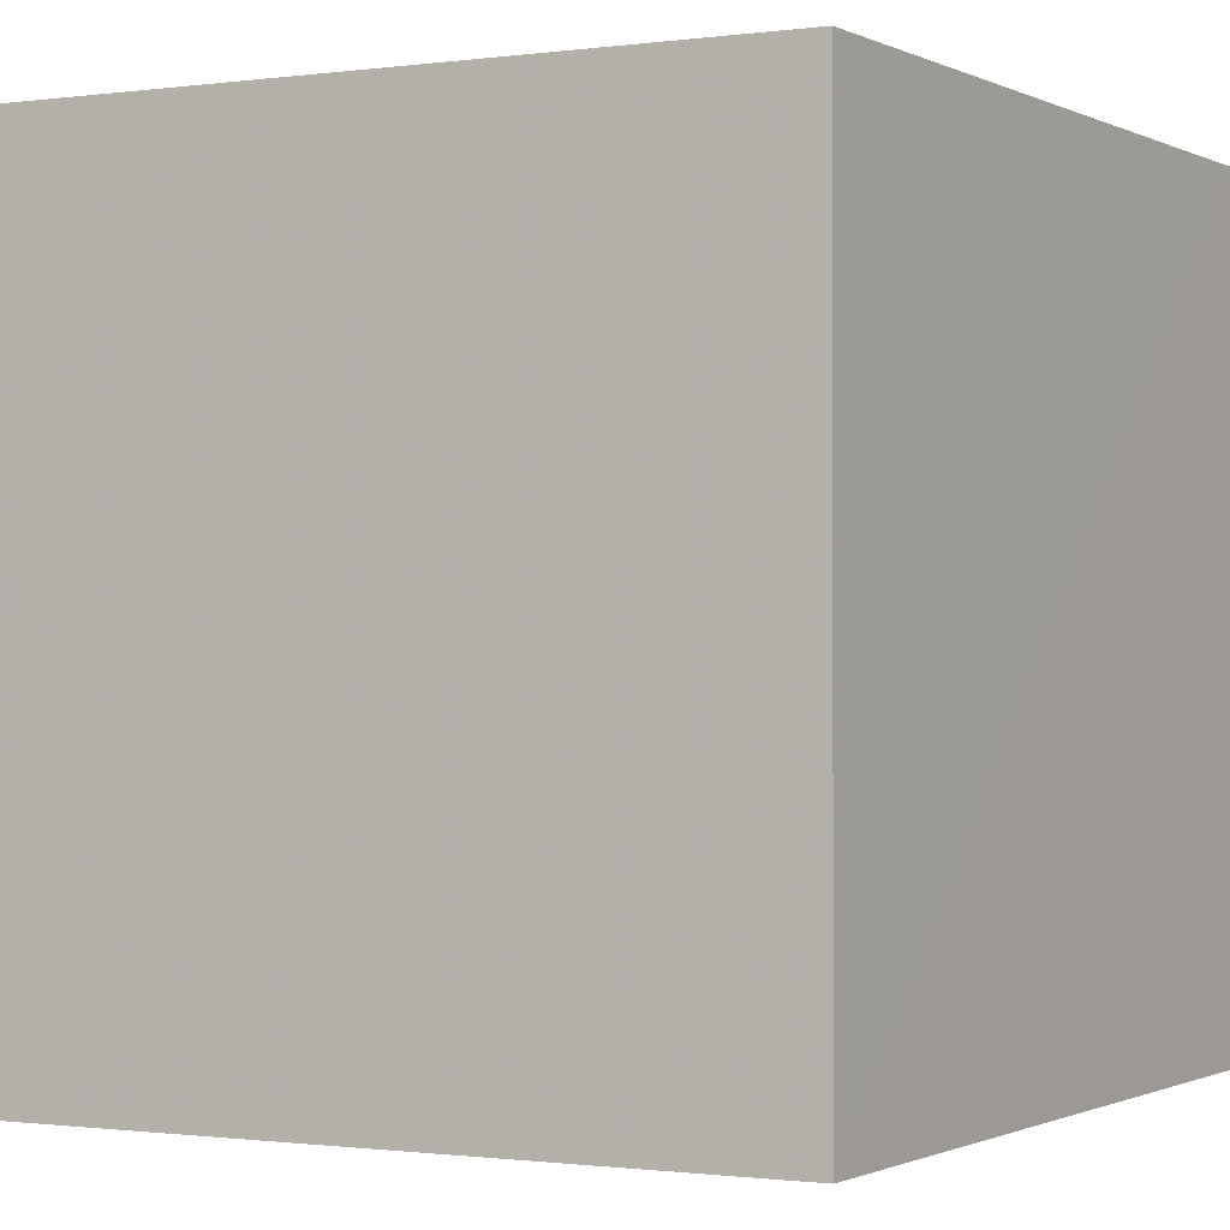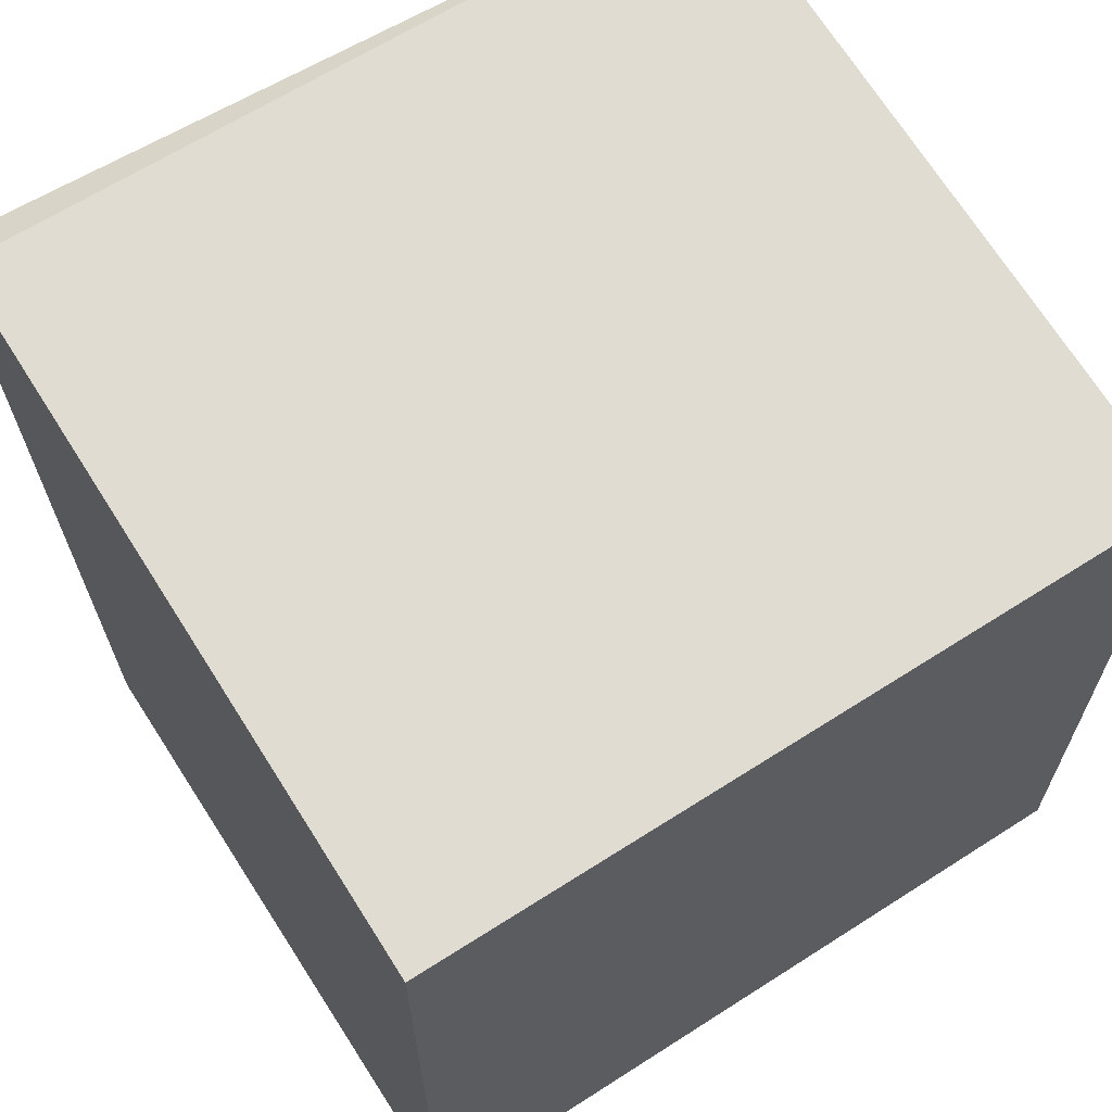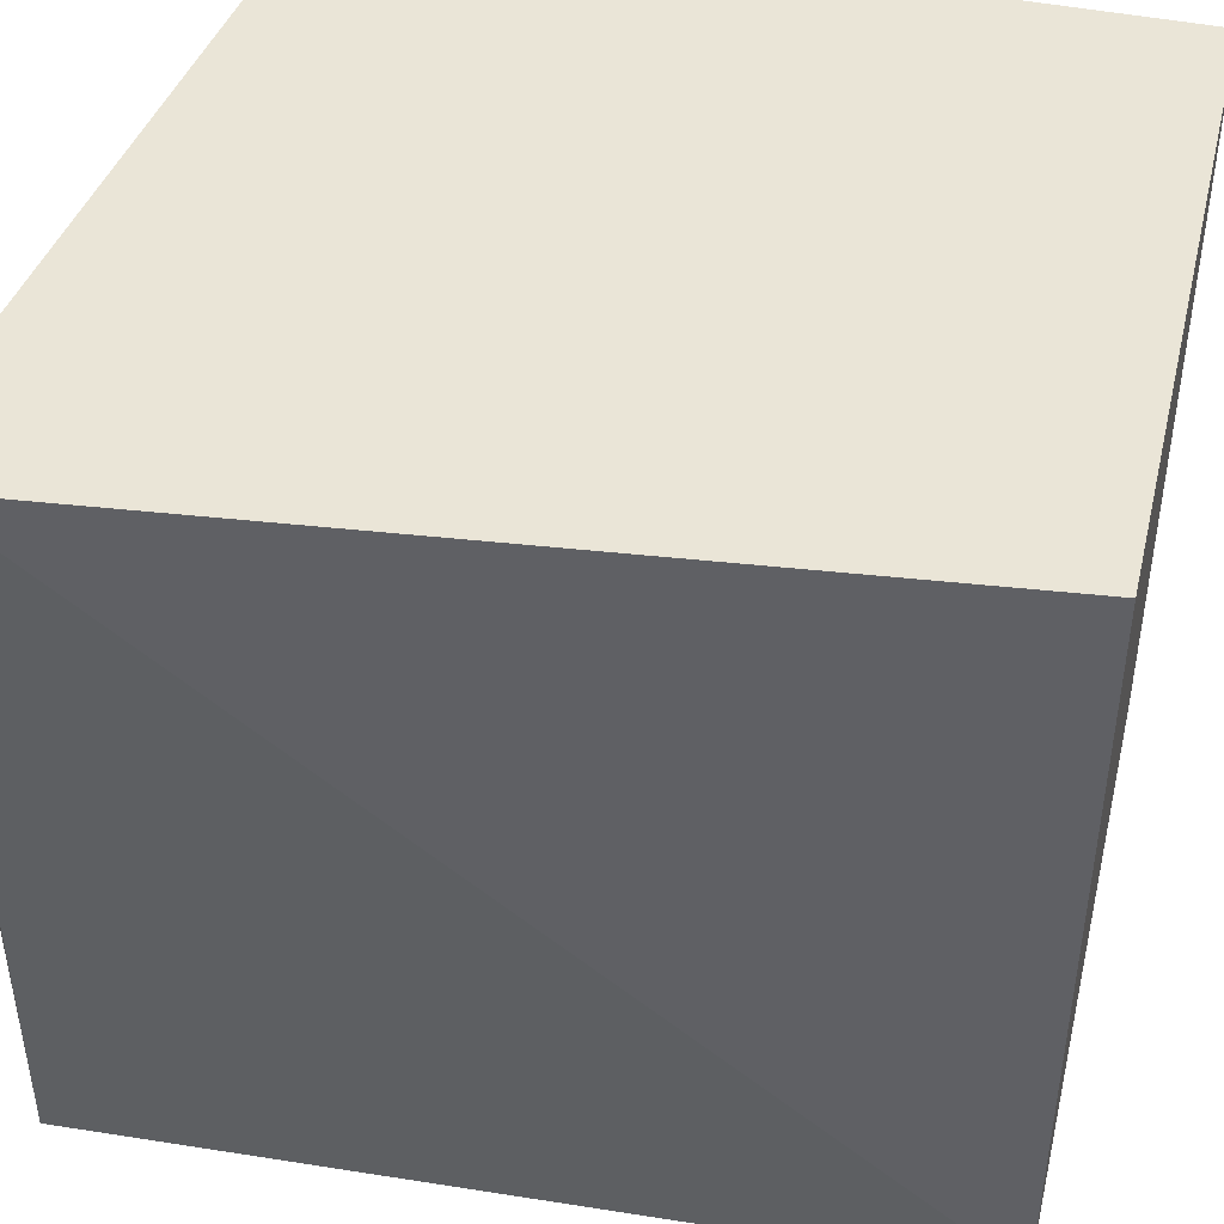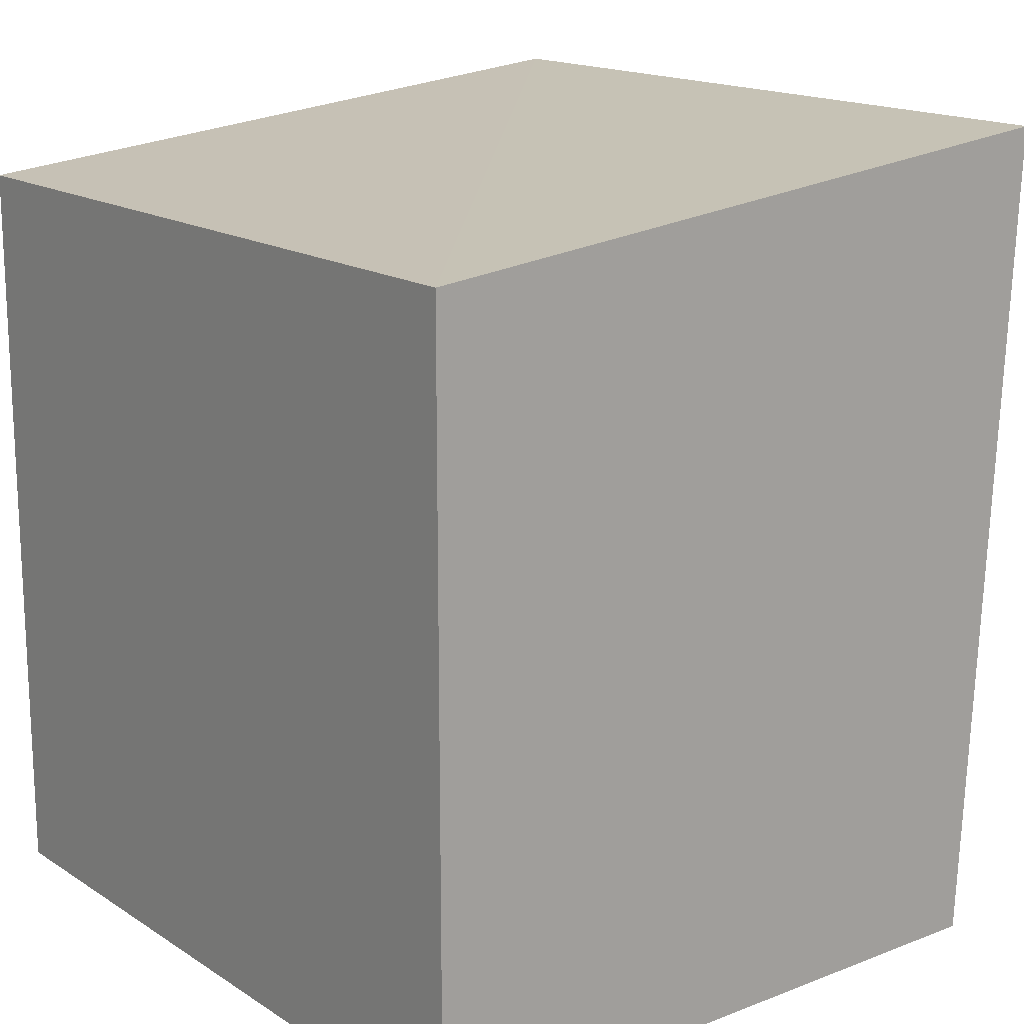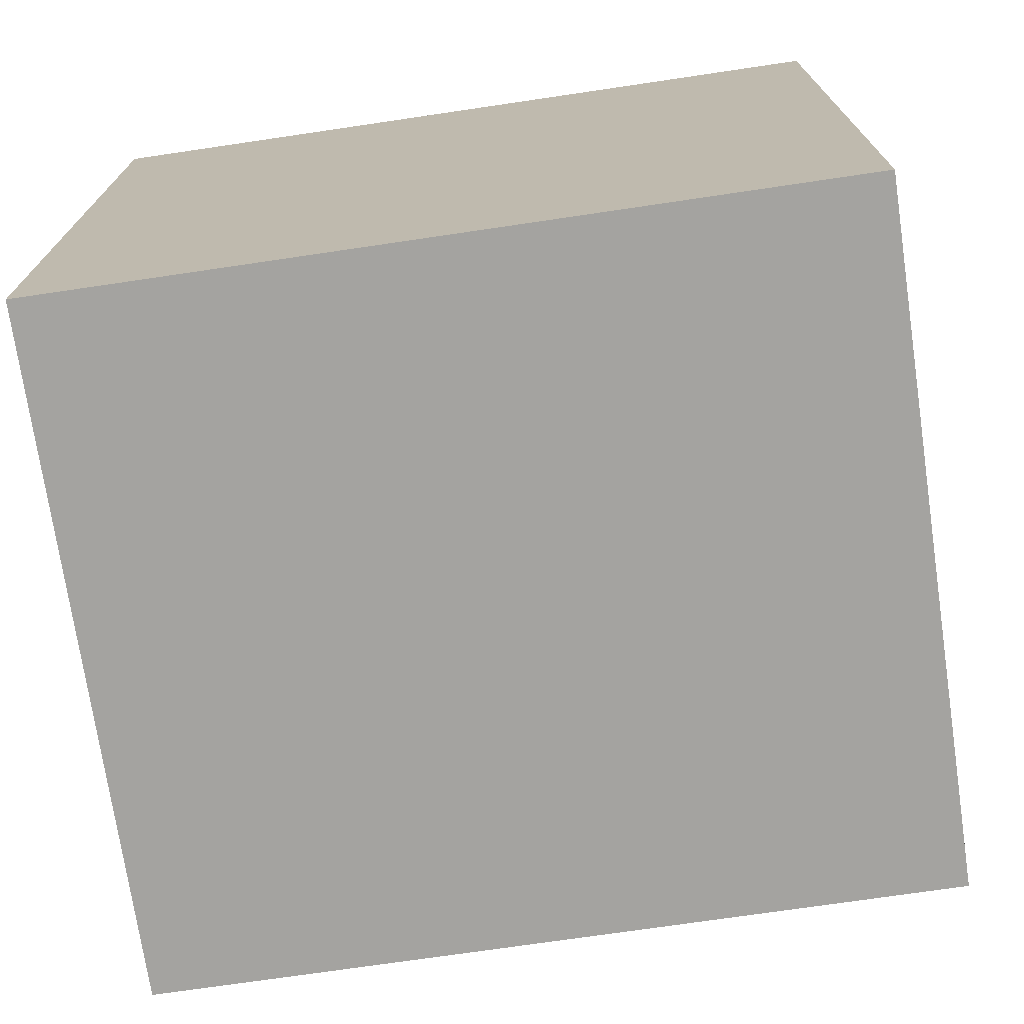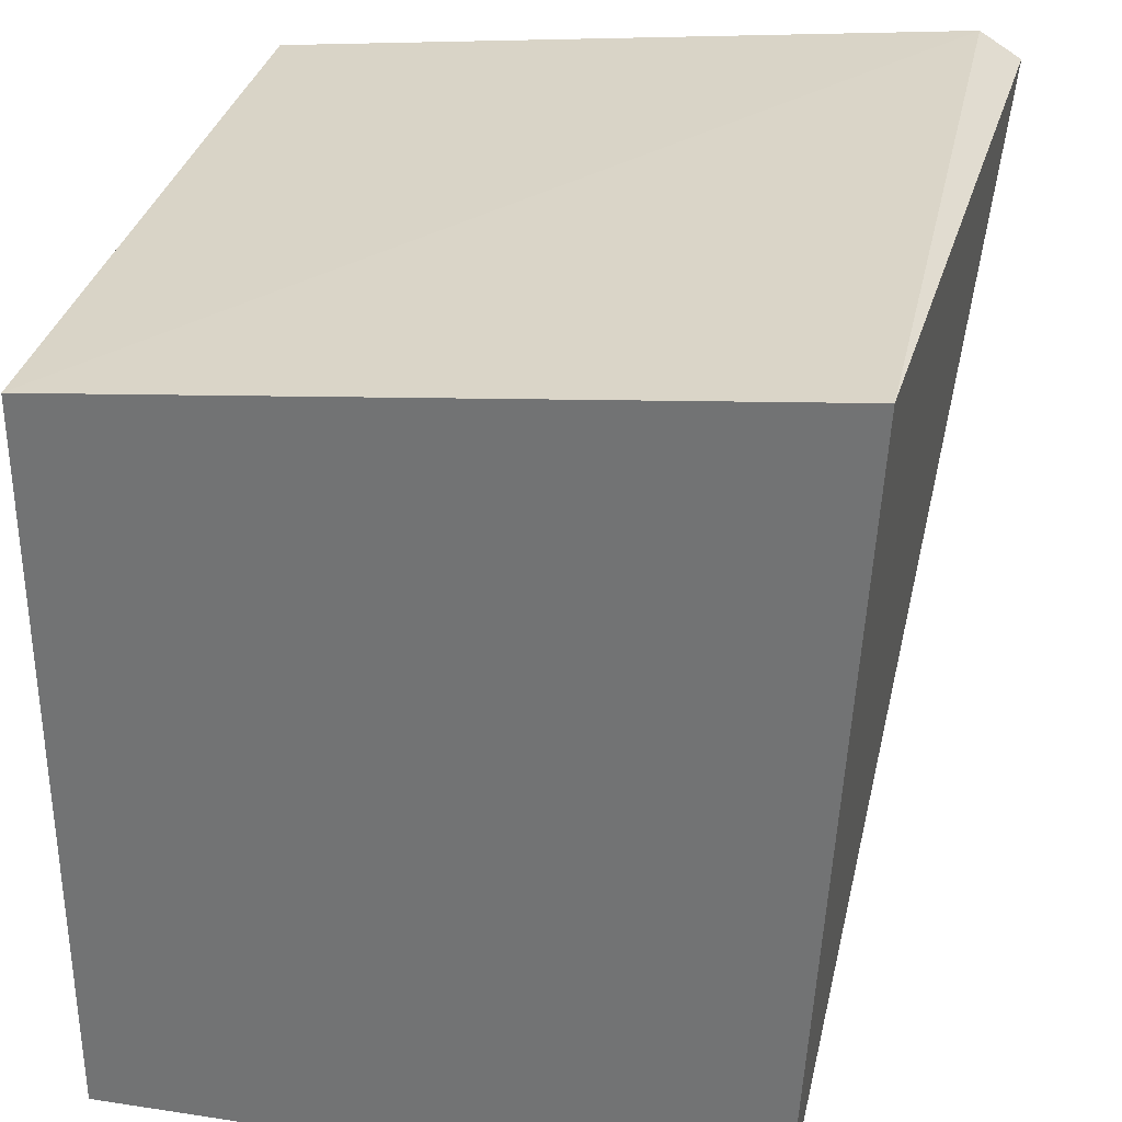
<metadata>
{"format":"obj","ext":"obj","renderer":"f3d","projection":"perspective","resolution":1024,"background":"white","views":[{"elev":-0.9,"azim":116.1,"up":"+Z"},{"elev":65.0,"azim":57.2,"up":"+Y"},{"elev":44.2,"azim":-76.5,"up":"+Z"},{"elev":16.3,"azim":141.9,"up":"+Y"},{"elev":-73.0,"azim":98.4,"up":"+Y"},{"elev":32.2,"azim":-168.0,"up":"+Y"}]}
</metadata>
<code>
v 0.0501 -0.04695 0.05301
v 0.0501 -0.07118 0.05301
v 0.0501 -0.04695 0.02878
v 0.02749 -0.04466 0.02877
v 0.02612 -0.04544 0.053
v 0.0289 -0.07118 0.02878
v 0.02747 -0.04462 0.053
v 0.0501 -0.07118 0.02878
v 0.0289 -0.07118 0.05301
f 1 2 3
f 6 5 4
f 7 1 3
f 7 3 4
f 7 4 5
f 8 3 2
f 8 2 6
f 8 6 4
f 8 4 3
f 9 6 2
f 9 5 6
f 9 7 5
f 9 2 1
f 9 1 7

</code>
